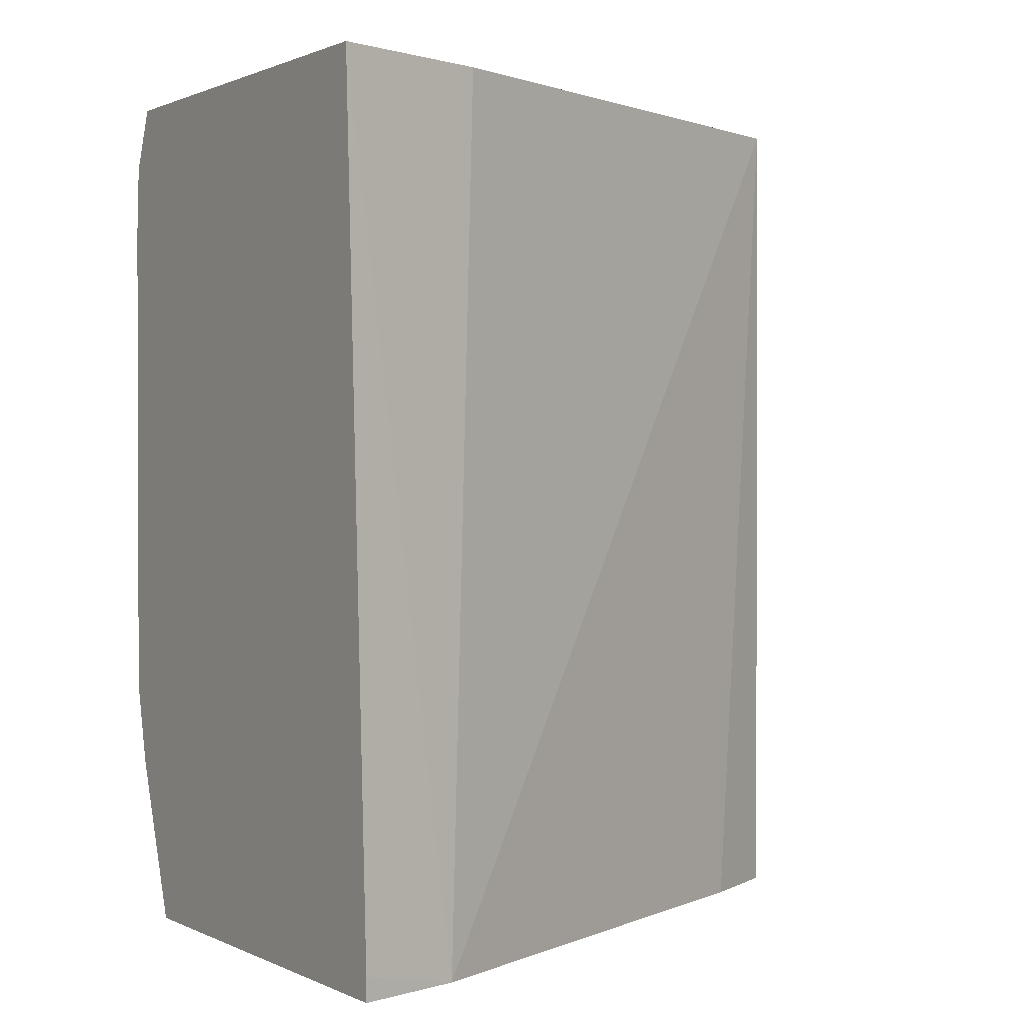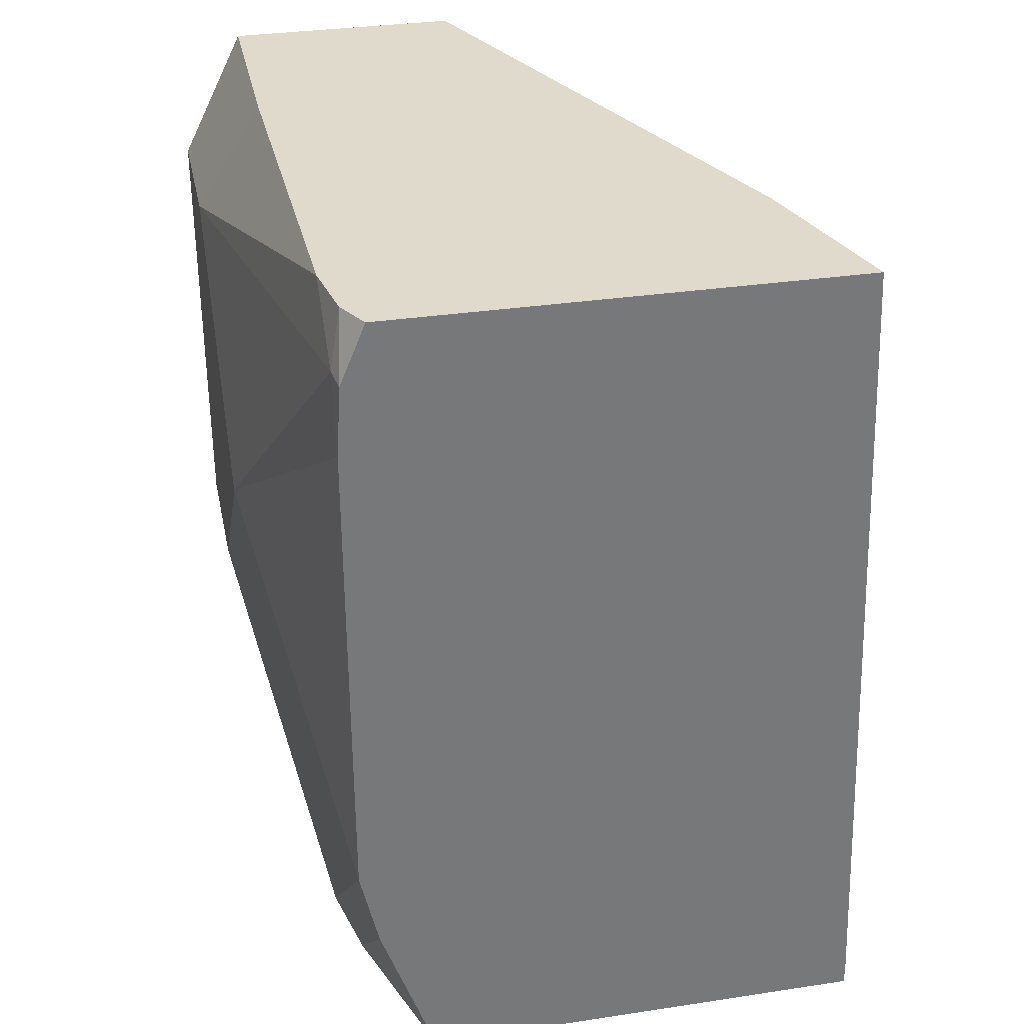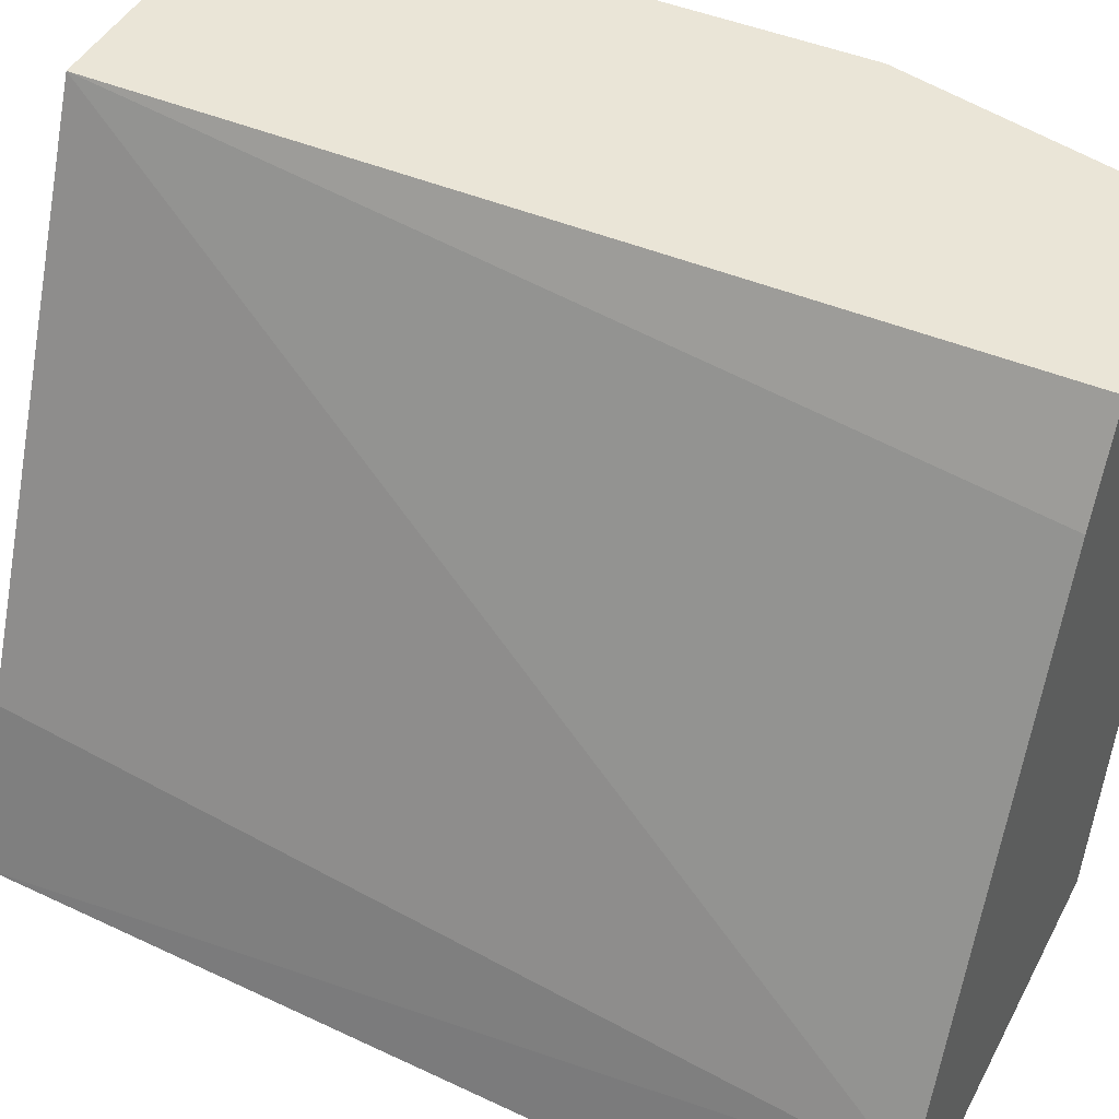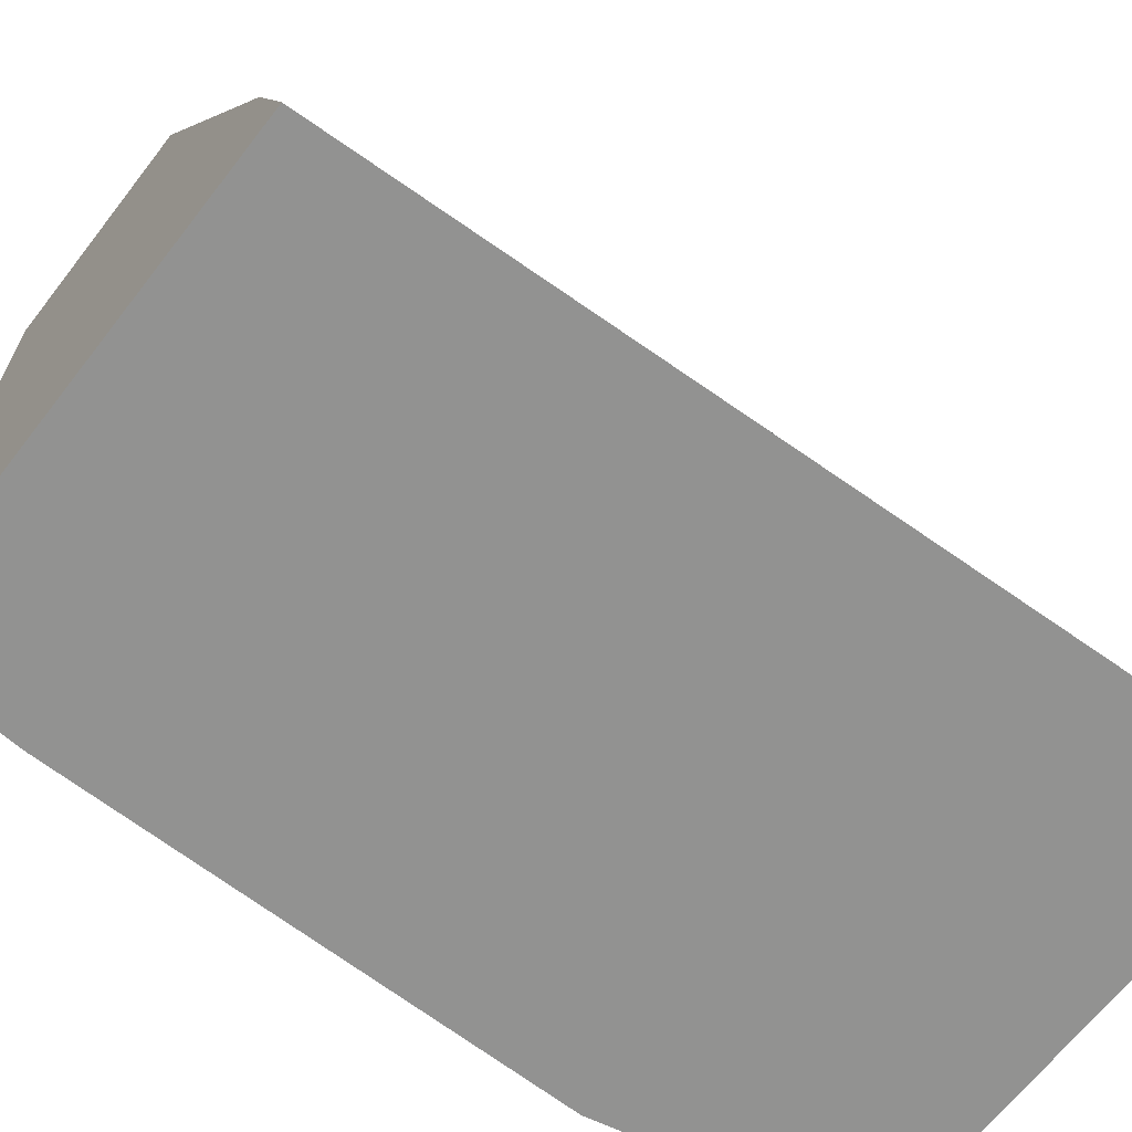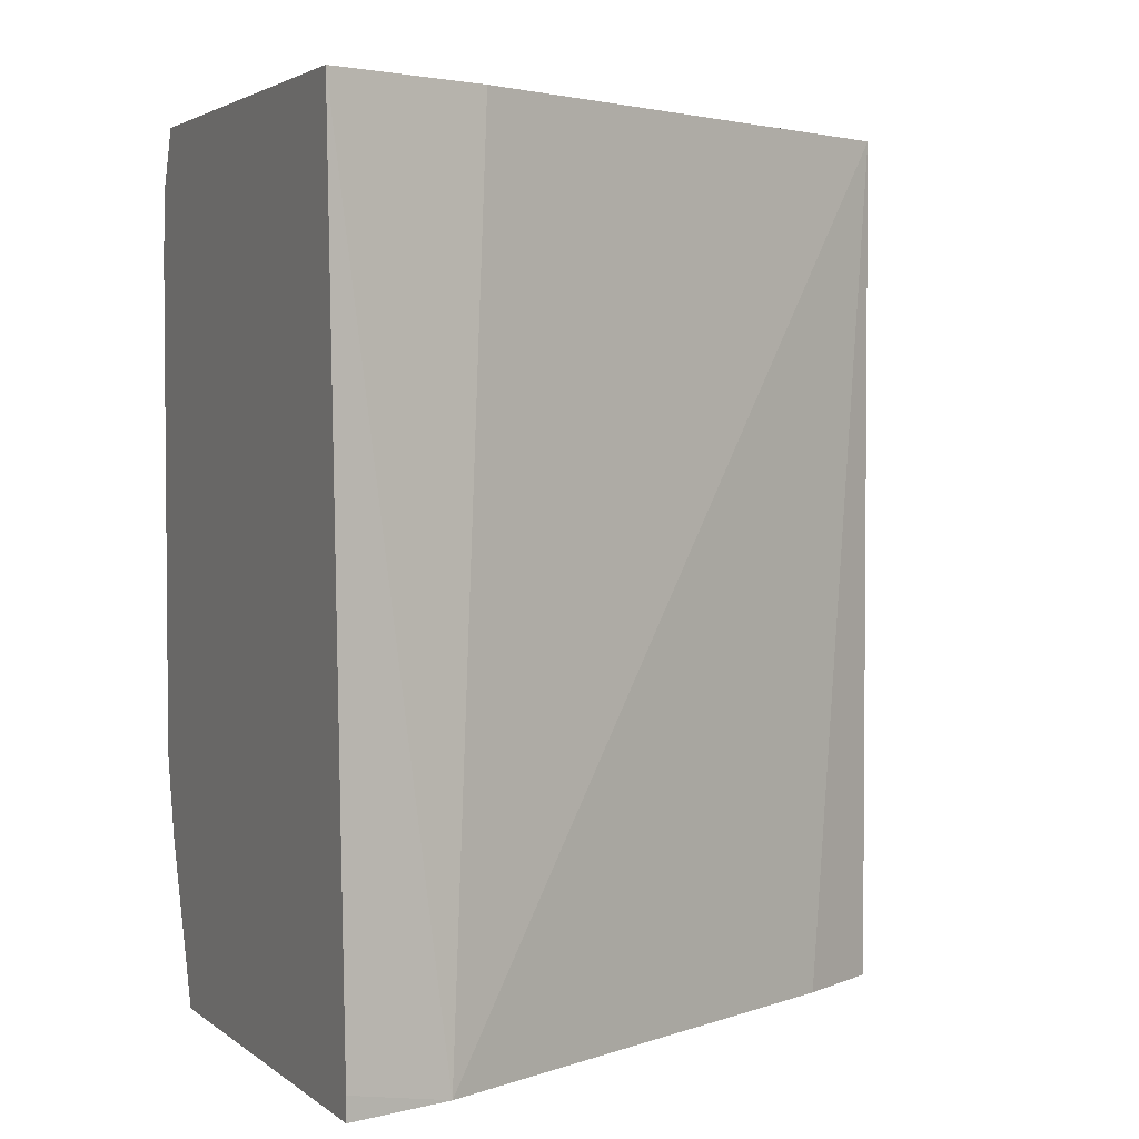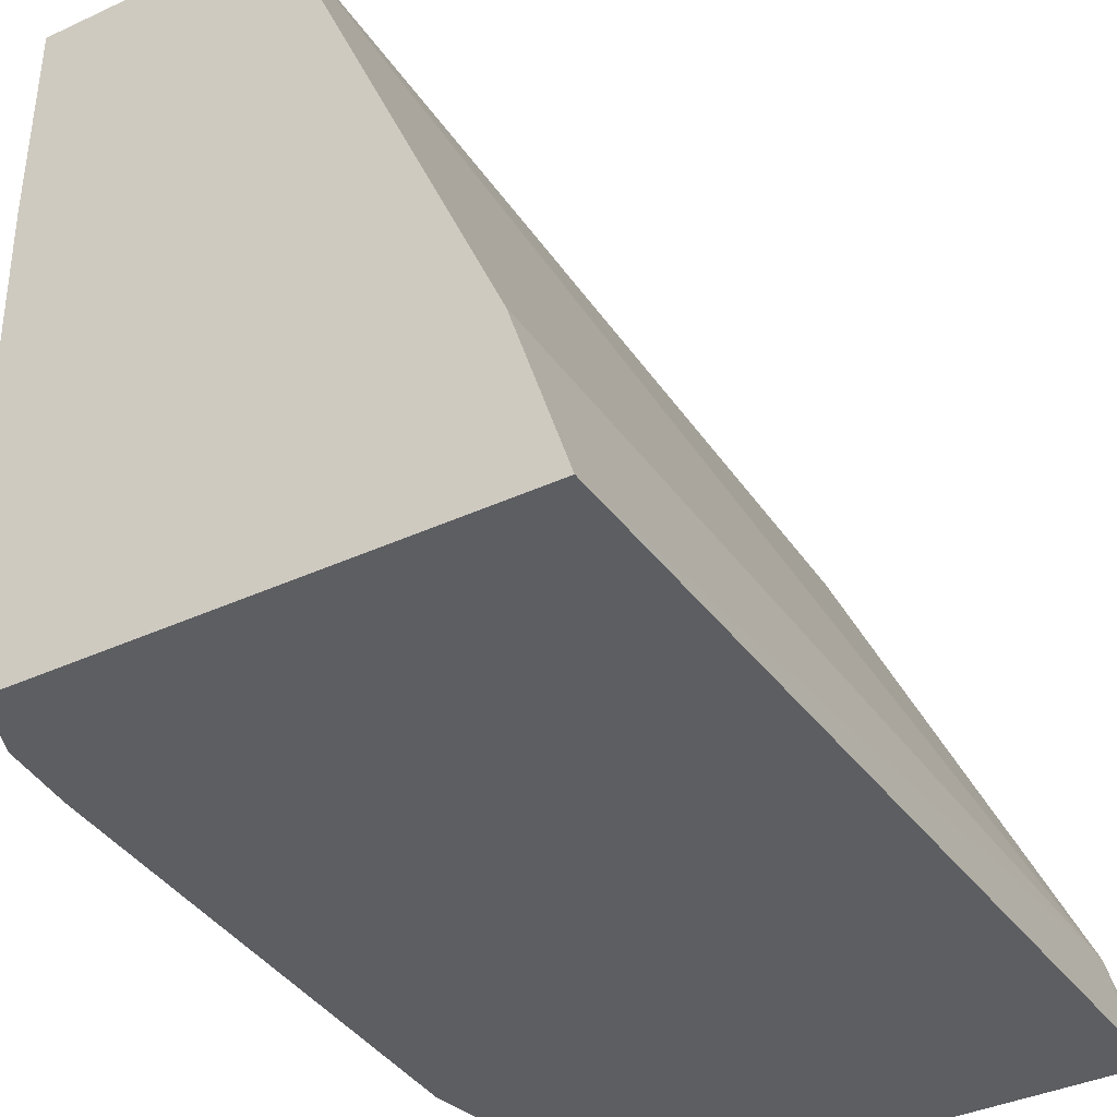
<metadata>
{"format":"obj","ext":"obj","renderer":"f3d","projection":"perspective","resolution":1024,"background":"white","views":[{"elev":1.0,"azim":58.0,"up":"+Z"},{"elev":33.0,"azim":-11.7,"up":"+Z"},{"elev":44.2,"azim":116.4,"up":"+Y"},{"elev":-66.3,"azim":52.2,"up":"+Y"},{"elev":3.1,"azim":65.1,"up":"+Z"},{"elev":-38.8,"azim":30.1,"up":"+Y"}]}
</metadata>
<code>
v -0.5473 0.07539 -0.3782
v -0.5345 0.05223 -0.3782
v -0.5963 0.07539 -0.3782
v -0.5476 0.07539 -0.1556
v -0.4768 -0.07264 -0.3782
v -0.6042 0.05715 -0.3782
v -0.6042 0.07539 -0.3781
v -0.6065 0.07539 -0.1556
v -0.4919 -0.05755 -0.1556
v -0.4693 -0.09989 -0.3722
v -0.4693 -0.09989 -0.3782
v -0.4788 -0.09989 -0.1556
v -0.6042 -0.03725 -0.3782
v -0.6231 0.07539 -0.3021
v -0.6071 0.07539 -0.1567
v -0.6065 0.02338 -0.1556
v -0.5853 -0.09989 -0.3782
v -0.5968 -0.09989 -0.1556
v -0.6041 -0.03776 -0.3782
v -0.6042 -0.09989 -0.3155
v -0.6231 -0.01887 -0.2455
v -0.6231 0.03776 -0.3021
v -0.6231 0.07539 -0.1888
v -0.6231 0.03776 -0.1888
v -0.6042 -0.07553 -0.1556
v -0.5995 -0.05849 -0.3782
v -0.5995 -0.09989 -0.3368
v -0.6014 -0.09154 -0.1556
v -0.6031 -0.09989 -0.1711
v -0.6042 -0.09989 -0.1888
v -0.6042 -0.0944 -0.1699
v -0.6231 -8e-07 -0.2266
f 14 32 24
f 14 21 32
f 14 22 21
f 13 20 21
f 13 19 20
f 10 20 27
f 10 27 17
f 10 30 20
f 10 29 30
f 14 24 23
f 10 18 29
f 10 17 11
f 15 23 24
f 21 31 32
f 16 24 25
f 17 27 26
f 18 28 29
f 19 26 27
f 19 27 20
f 20 30 21
f 21 30 31
f 24 31 25
f 24 32 31
f 25 31 28
f 28 31 29
f 29 31 30
f 10 12 18
f 15 24 16
f 8 15 16
f 13 21 22
f 6 22 14
f 6 14 7
f 1 2 5
f 1 11 17
f 1 17 26
f 1 26 19
f 1 19 13
f 1 13 6
f 1 6 3
f 1 3 7
f 1 7 14
f 1 14 23
f 1 23 15
f 1 15 8
f 1 8 4
f 1 5 11
f 2 4 5
f 1 4 2
f 5 12 10
f 5 9 12
f 5 10 11
f 4 9 5
f 4 12 9
f 6 13 22
f 4 28 18
f 4 25 28
f 4 16 25
f 4 8 16
f 3 6 7
f 4 18 12

</code>
